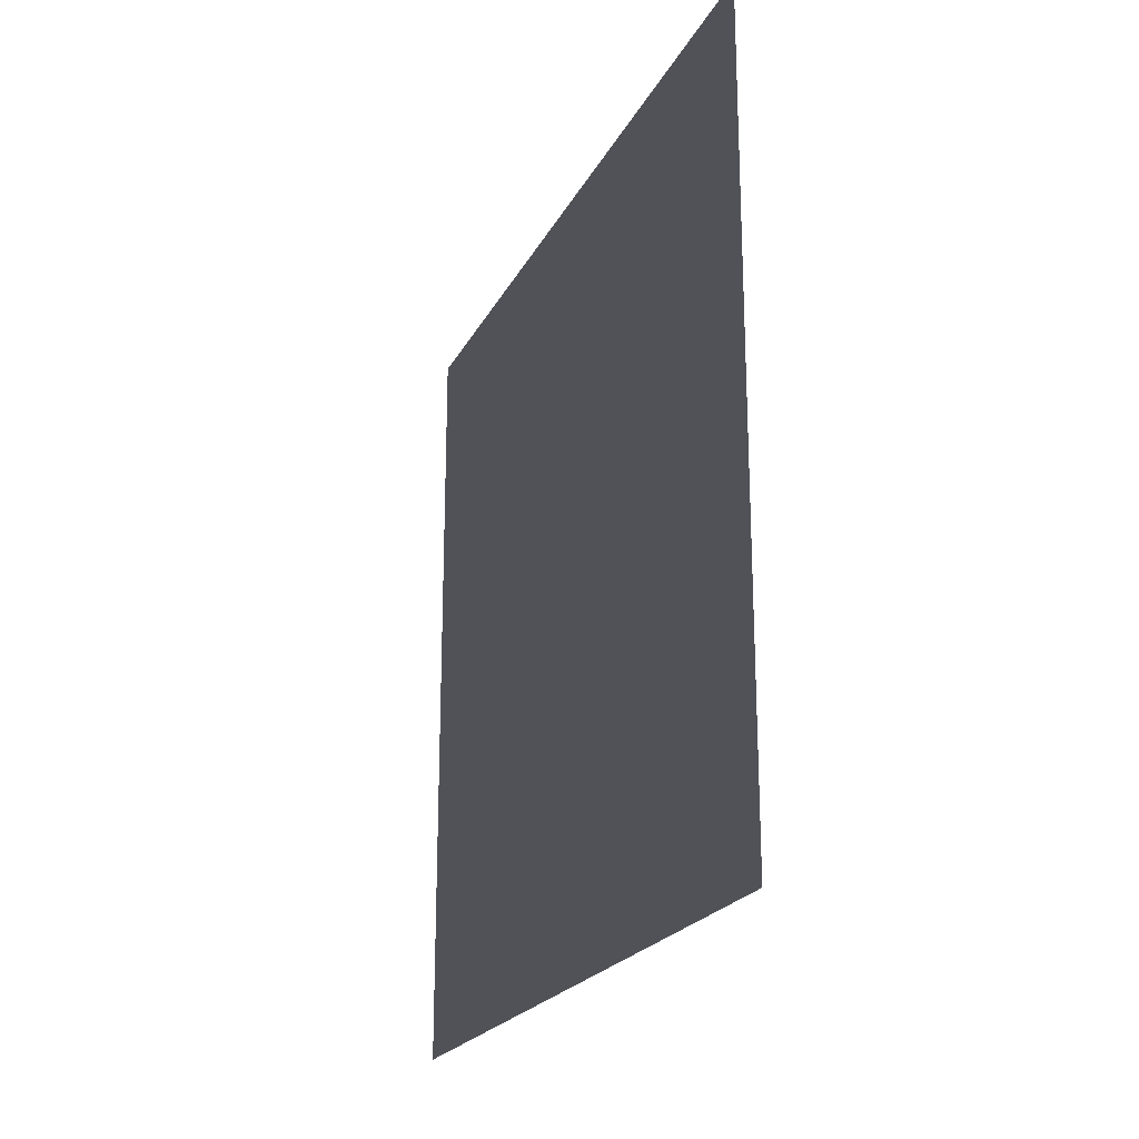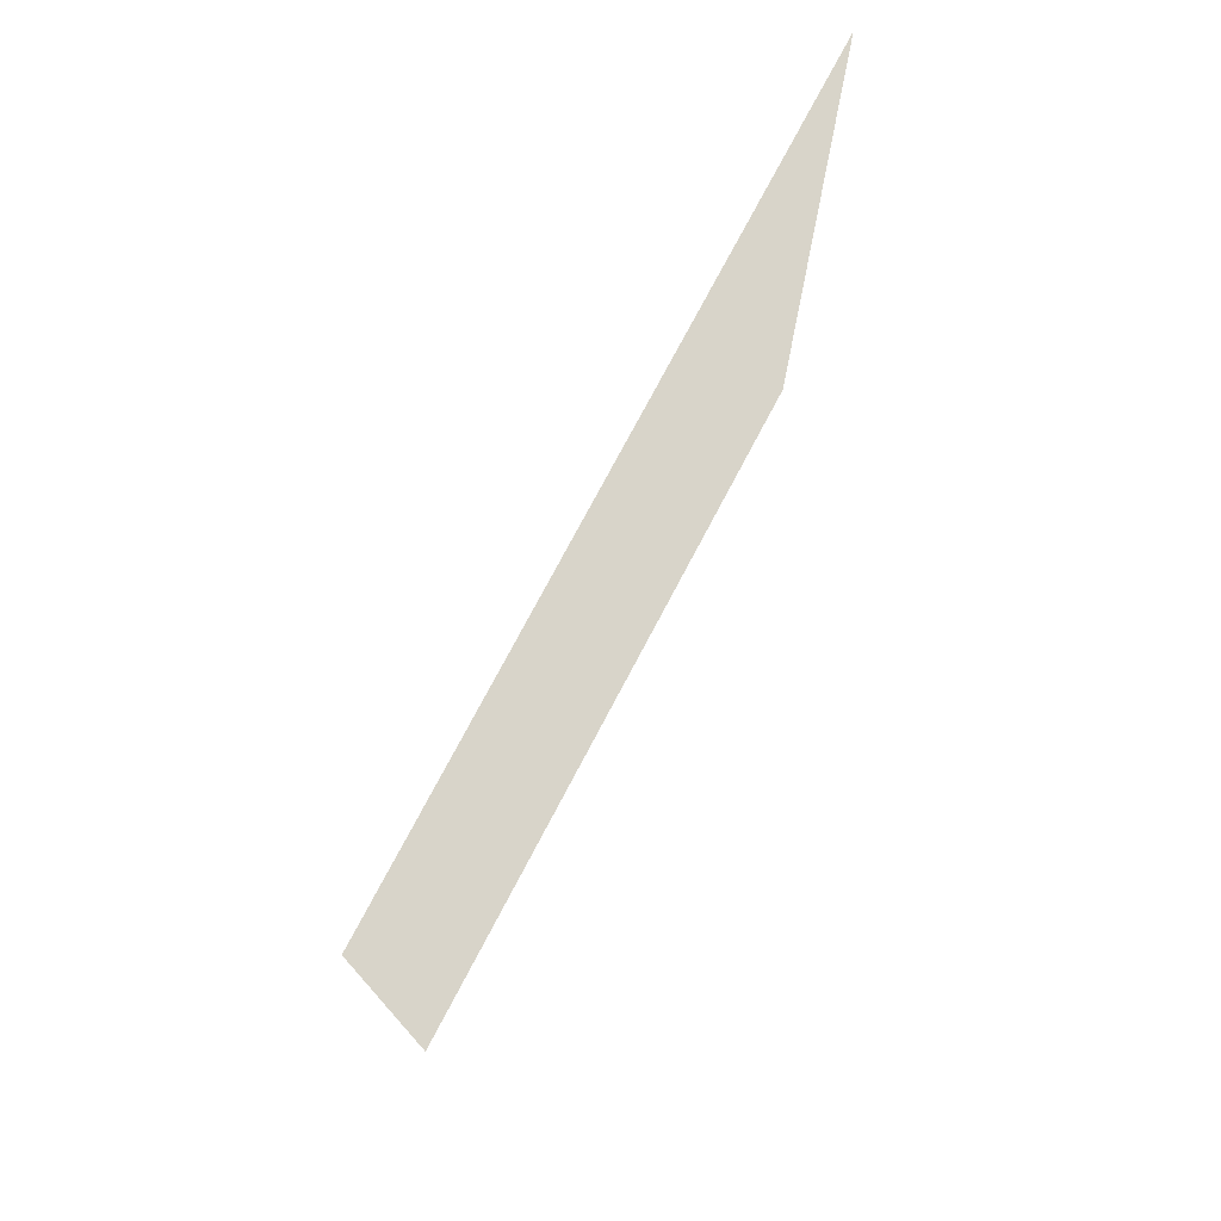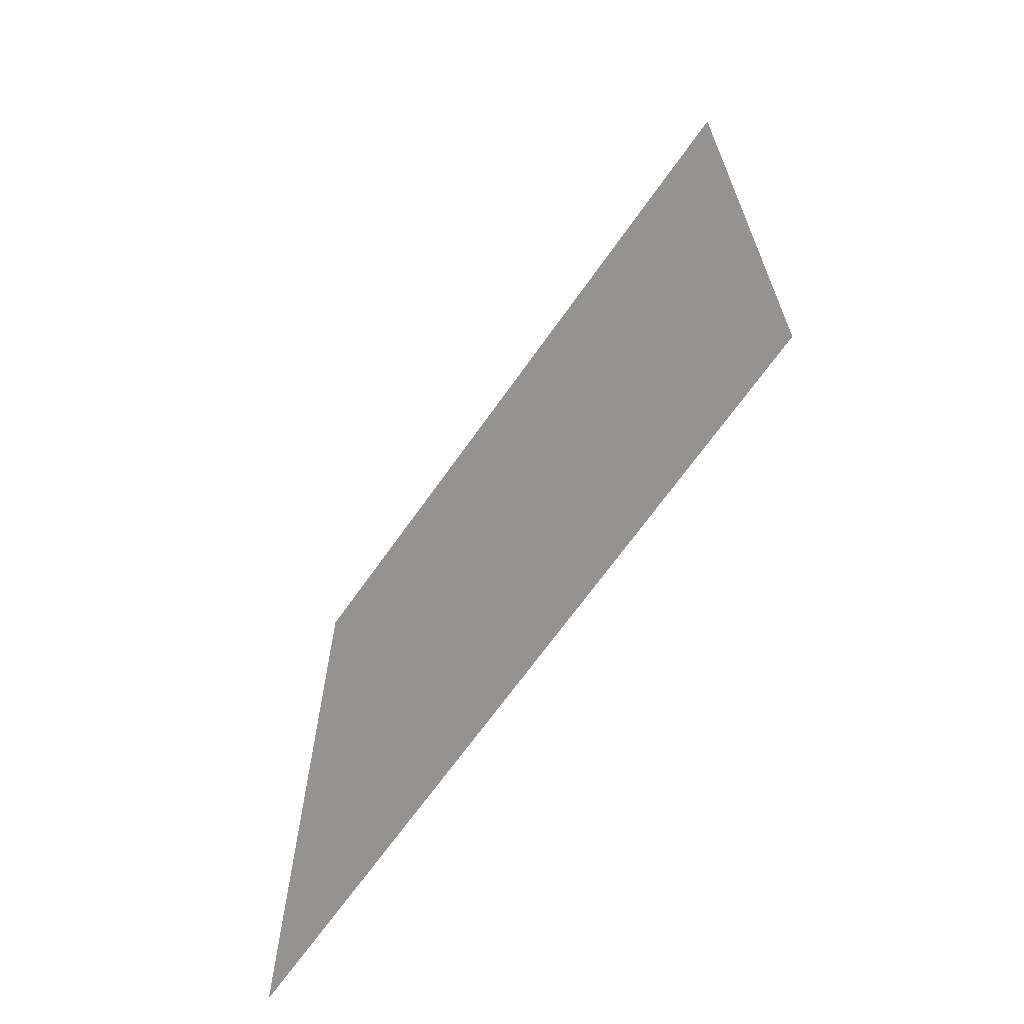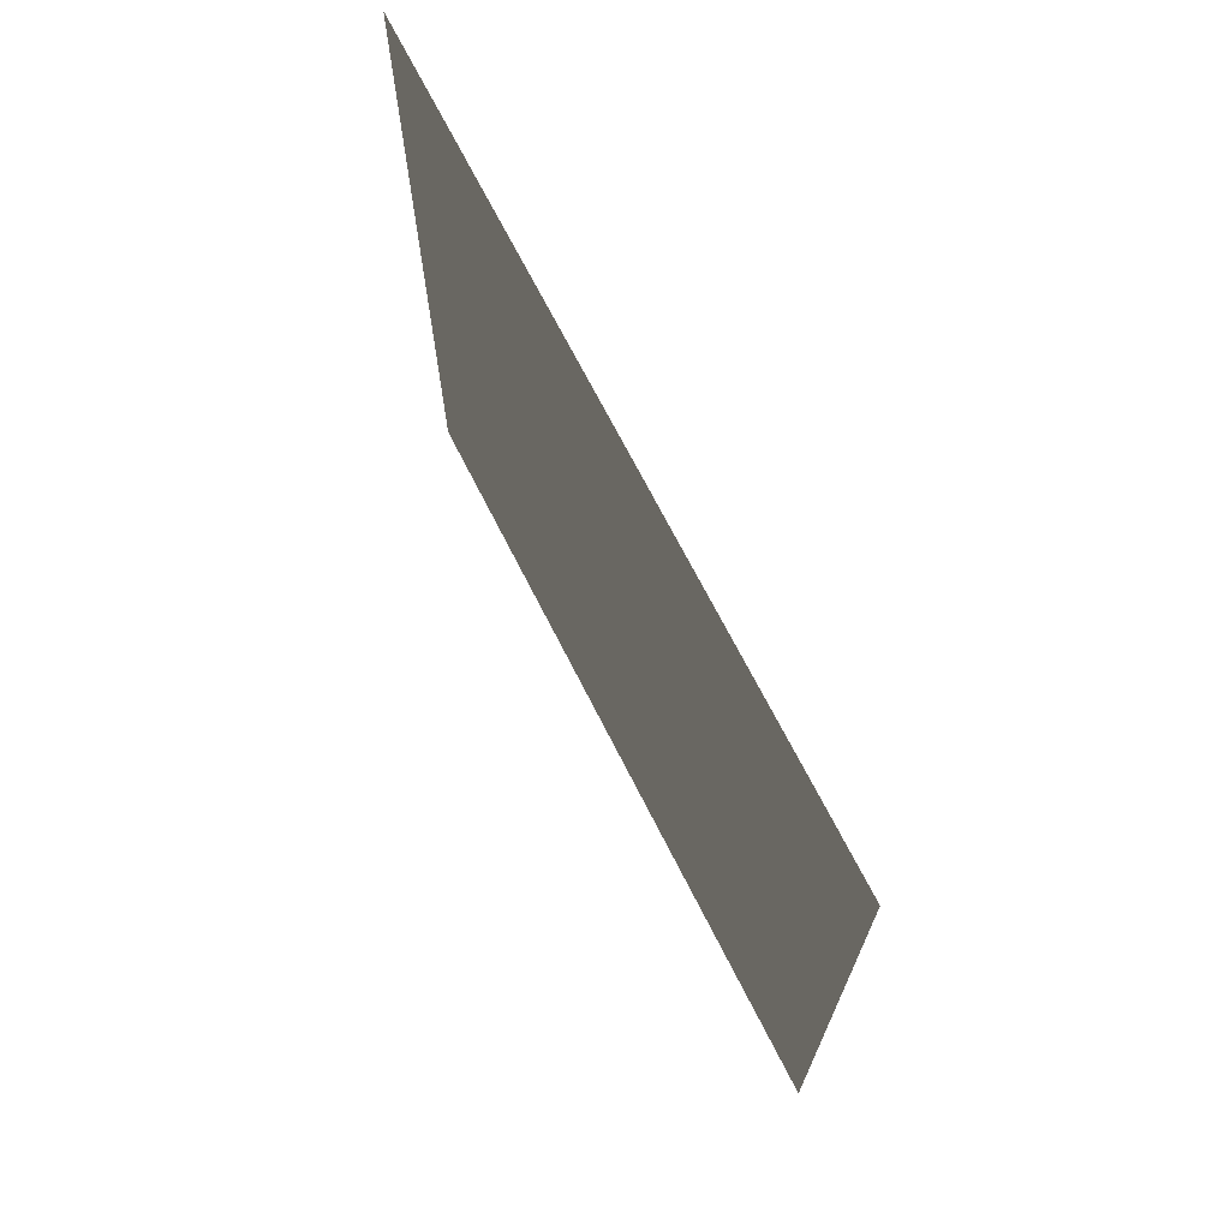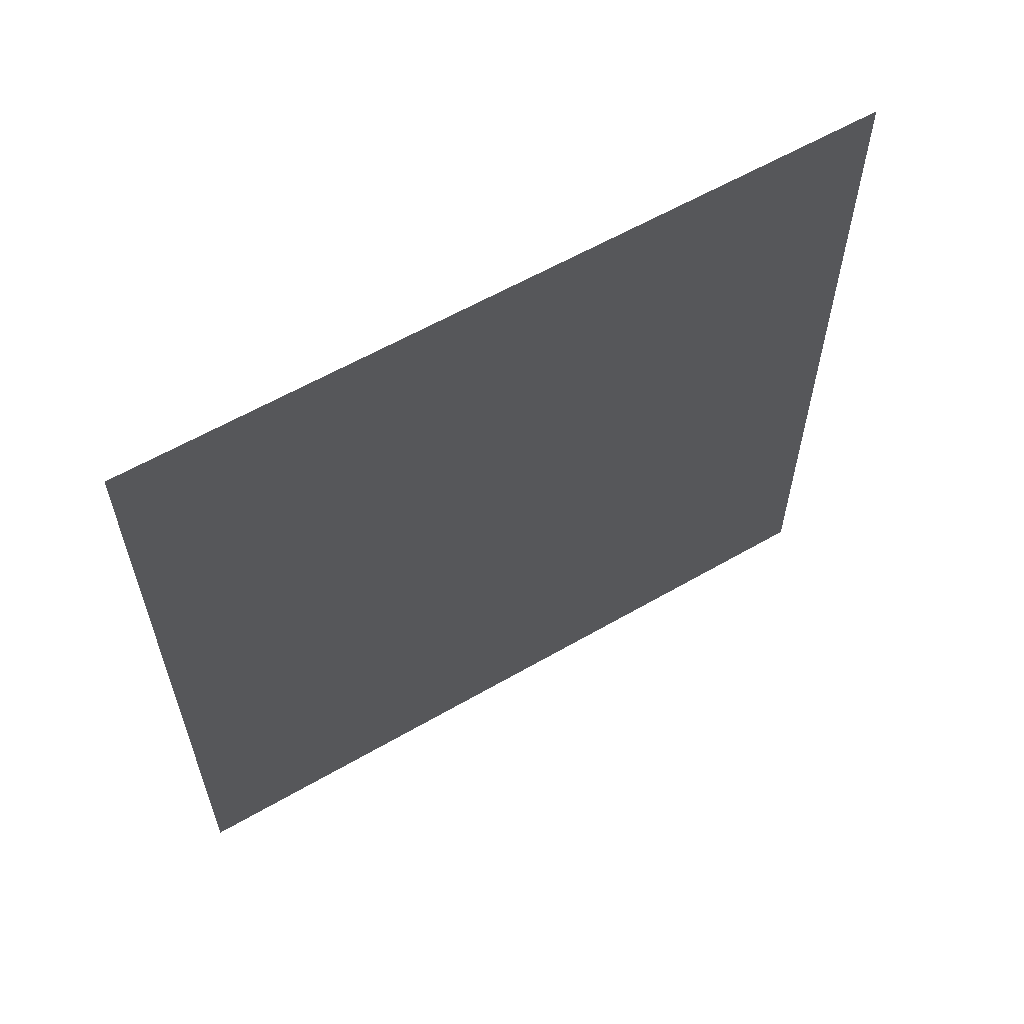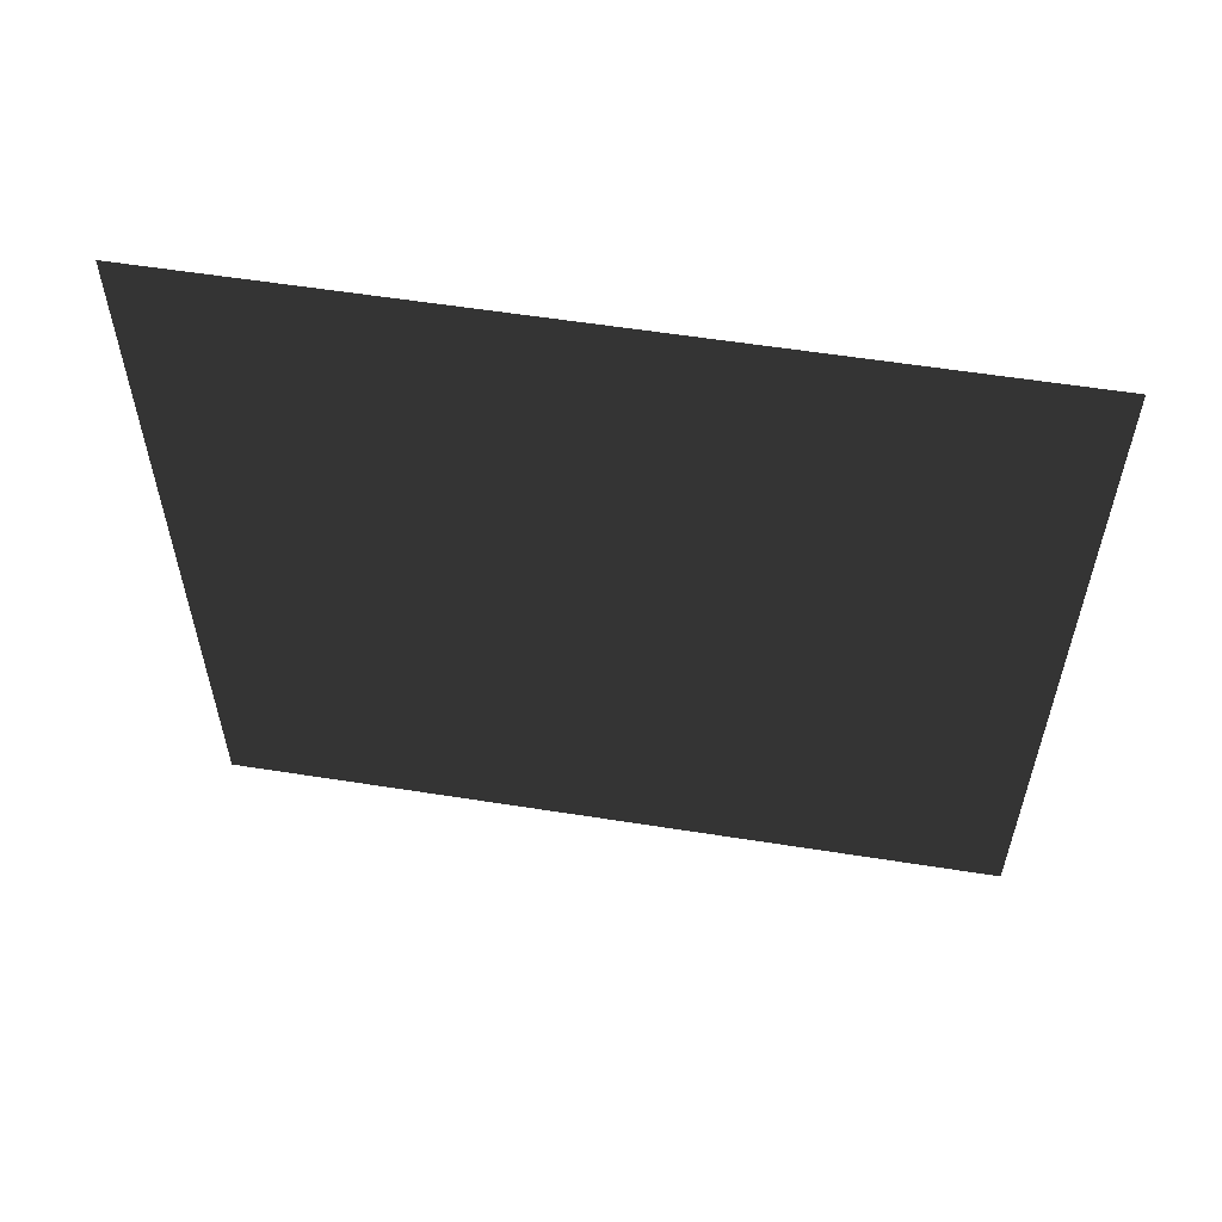
<metadata>
{"format":"obj","ext":"obj","renderer":"f3d","projection":"perspective","resolution":1024,"background":"white","views":[{"elev":-21.6,"azim":-20.8,"up":"+Z"},{"elev":75.1,"azim":27.8,"up":"+Z"},{"elev":-66.8,"azim":-35.0,"up":"+Z"},{"elev":70.0,"azim":-26.9,"up":"+Y"},{"elev":59.7,"azim":59.3,"up":"+Y"},{"elev":57.6,"azim":99.3,"up":"+Y"}]}
</metadata>
<code>
v -1.037e-07 3 -6.583e-07
v -4.882e-07 -2.876e-07 3
v -4.882e-07 3 3
v -1.037e-07 -4.714e-09 -5.266e-07
g wall21_20539_459
f 1 3 2
f 2 4 1

</code>
